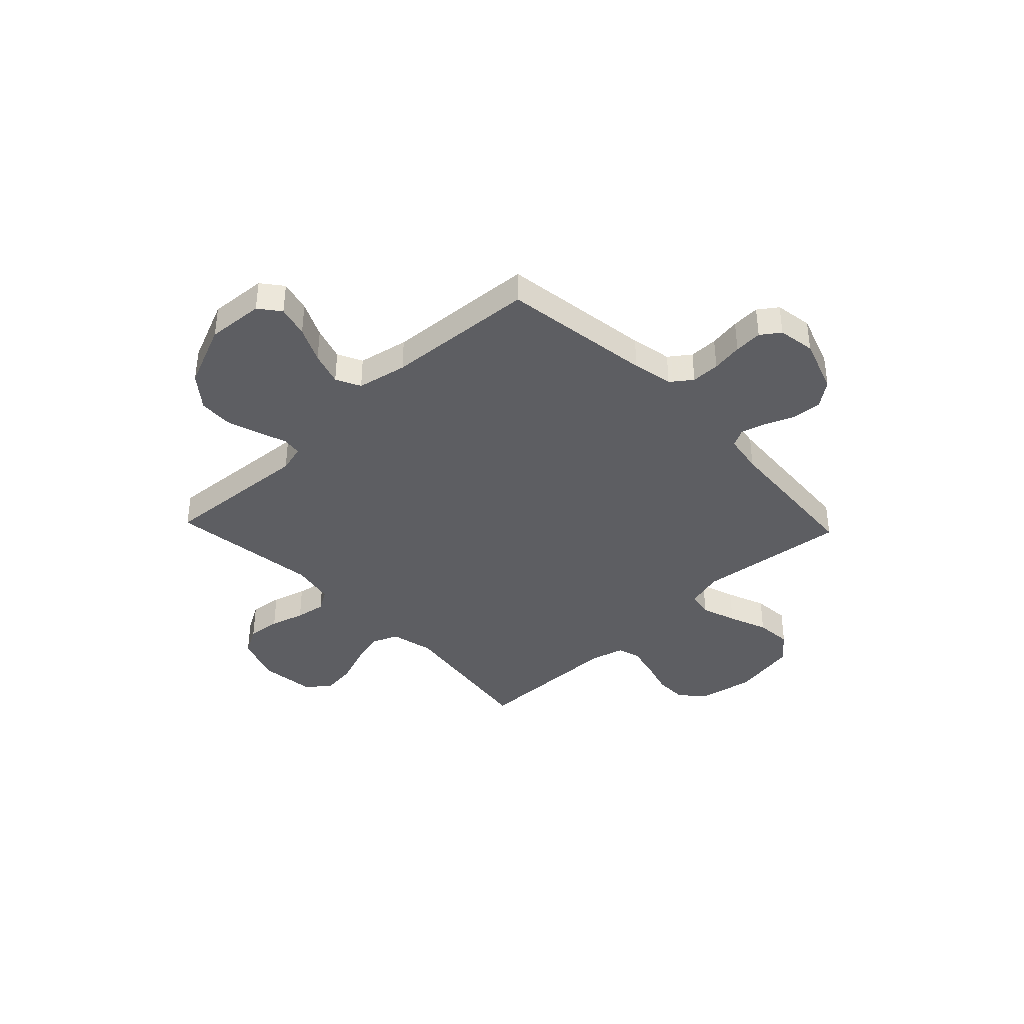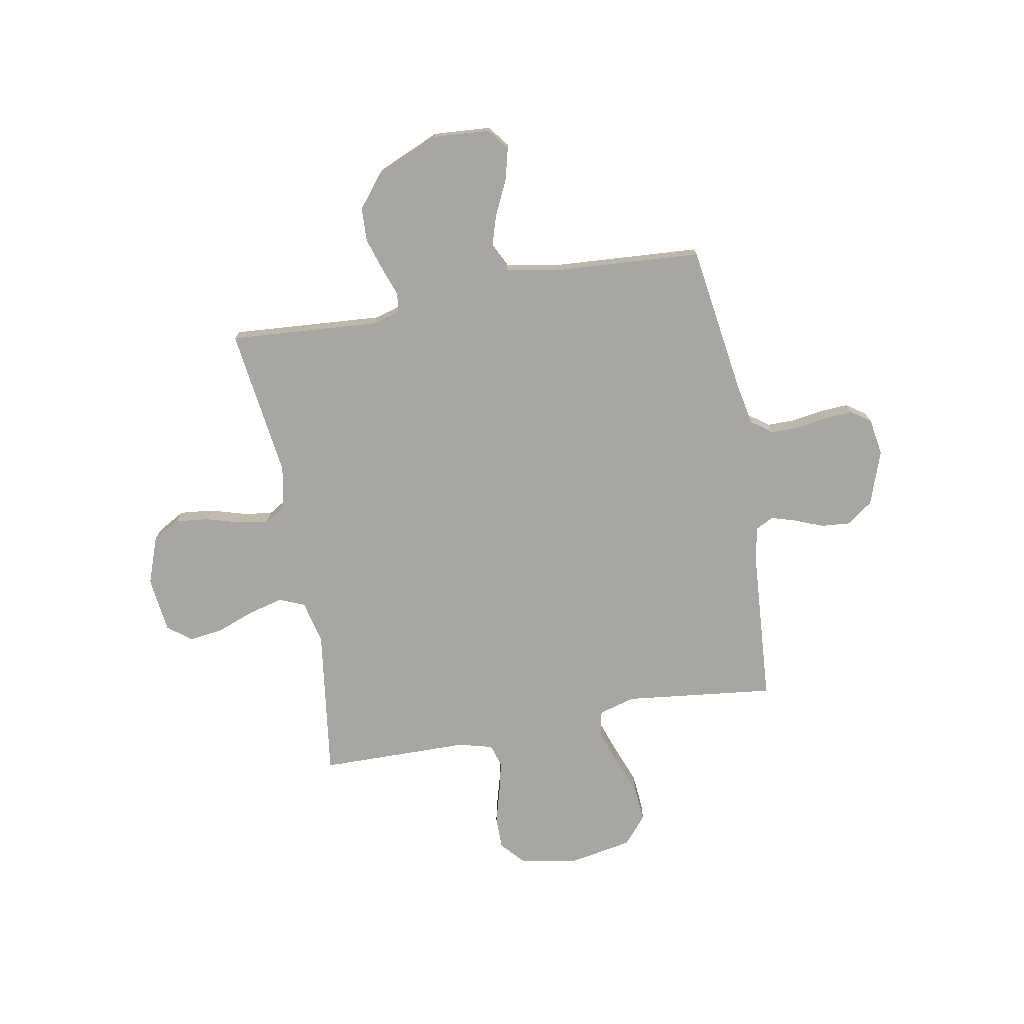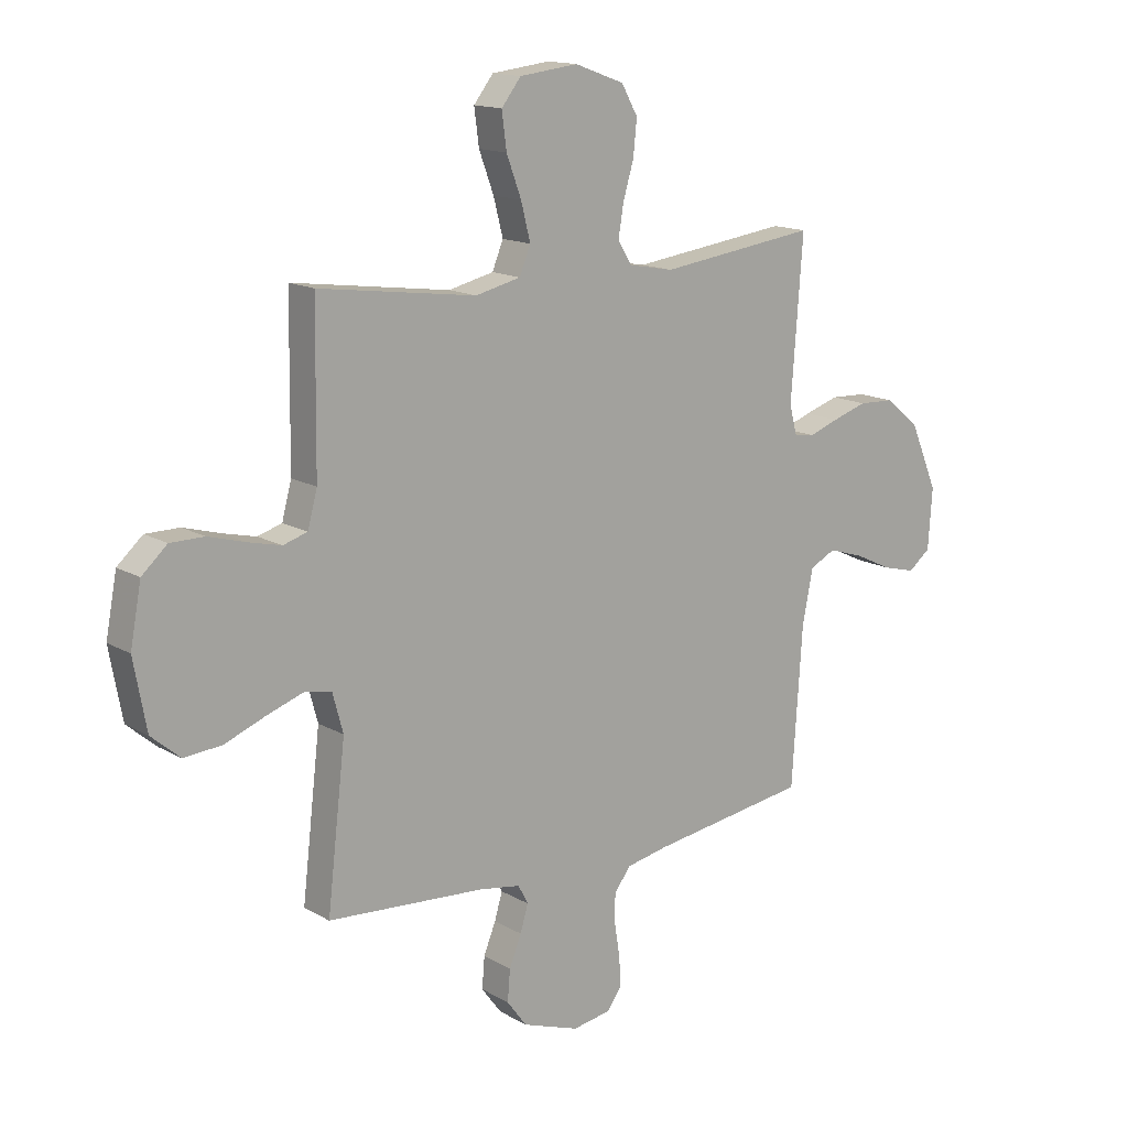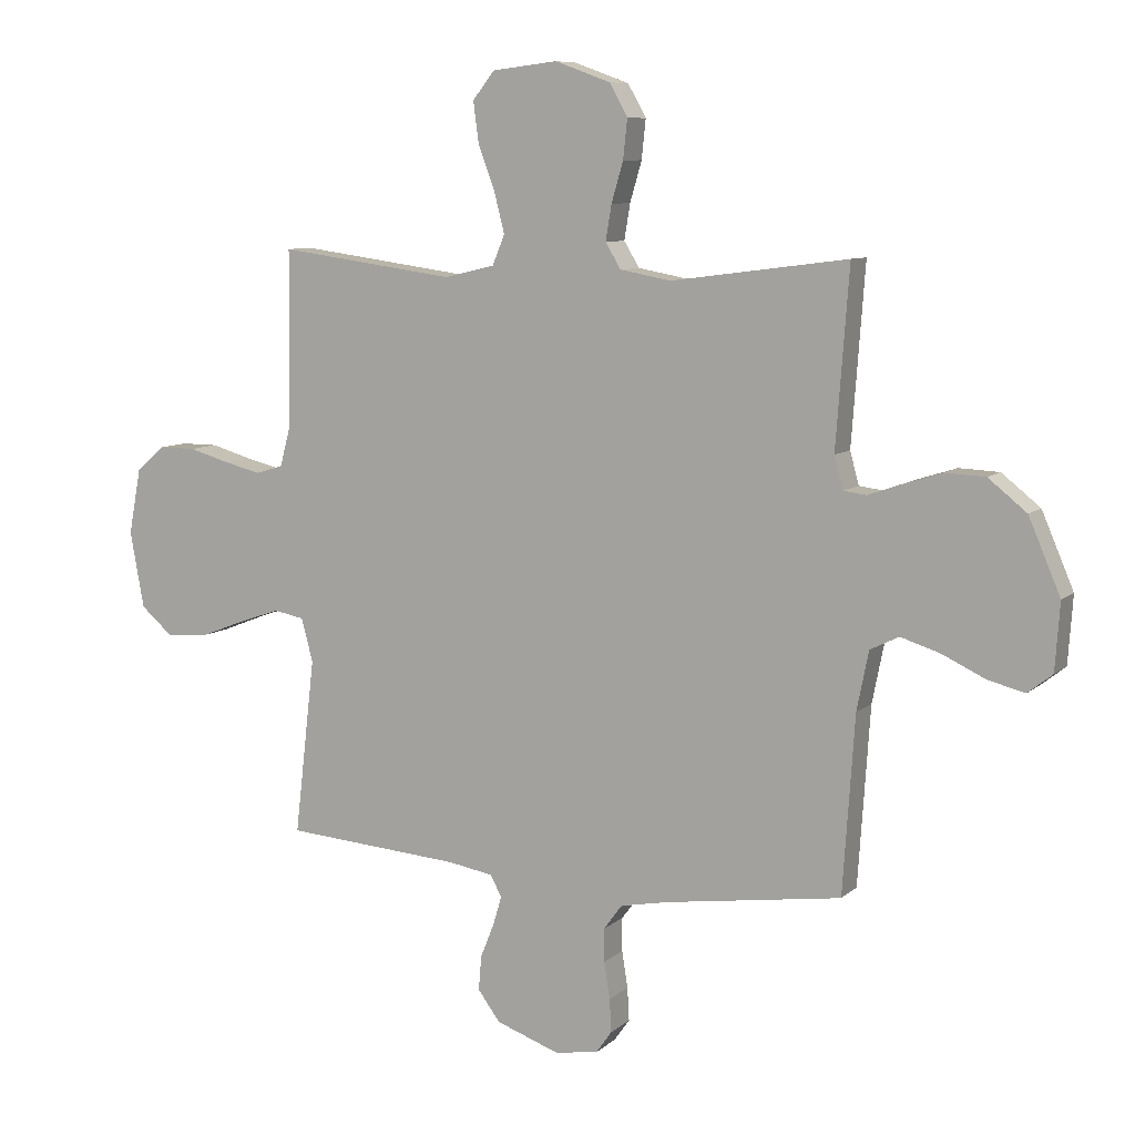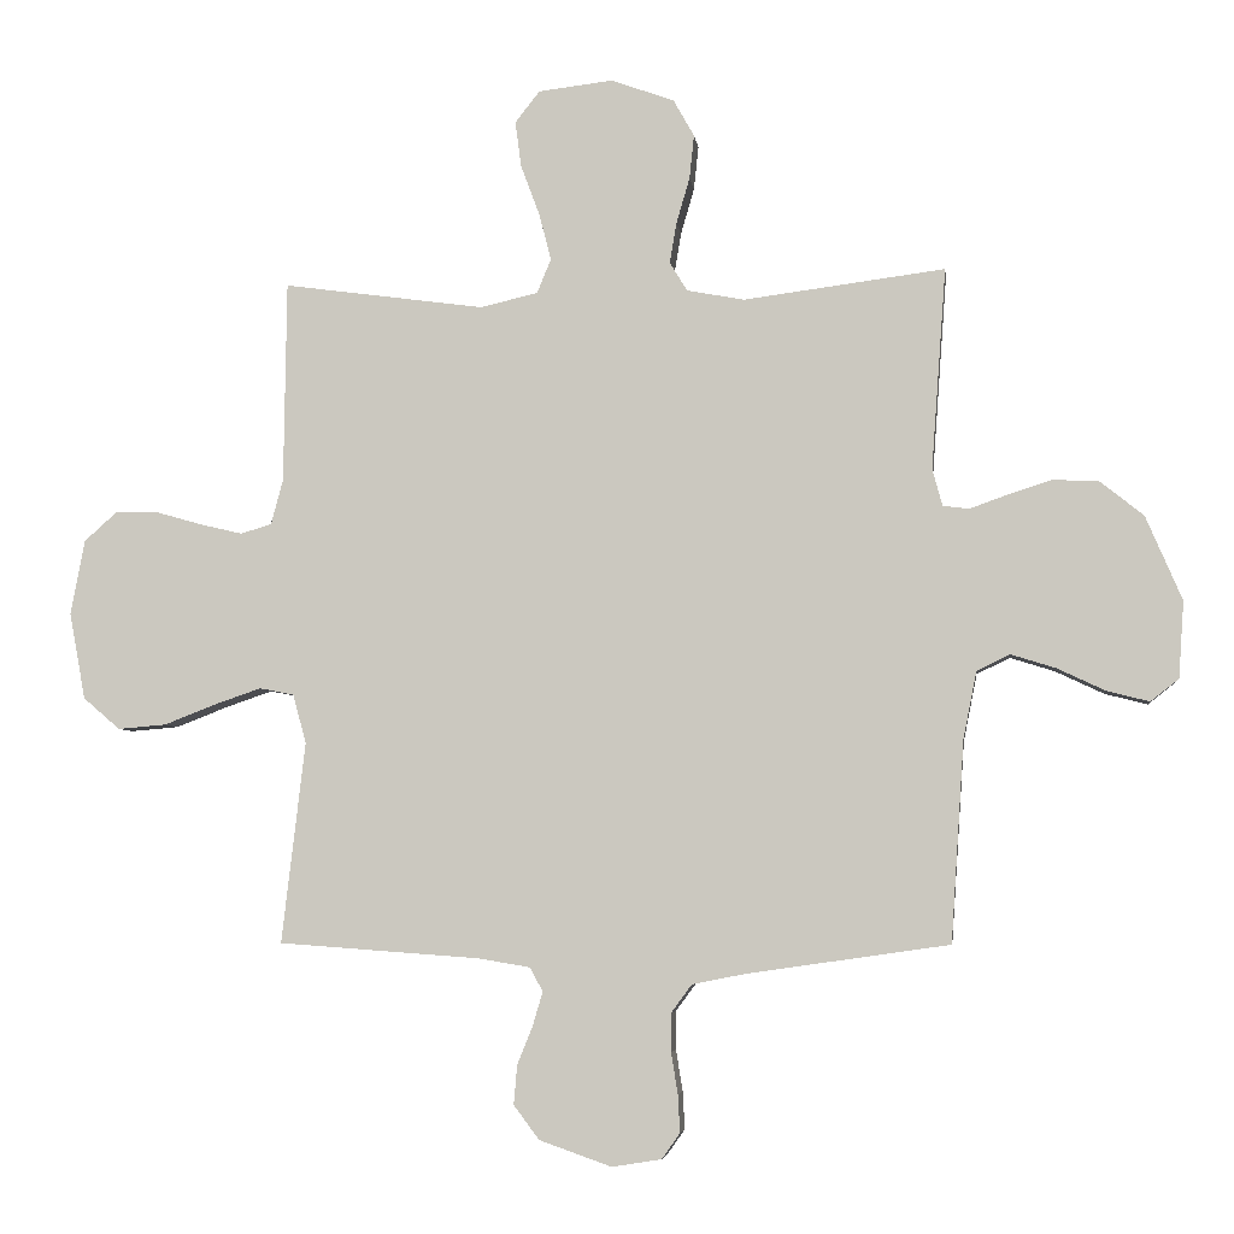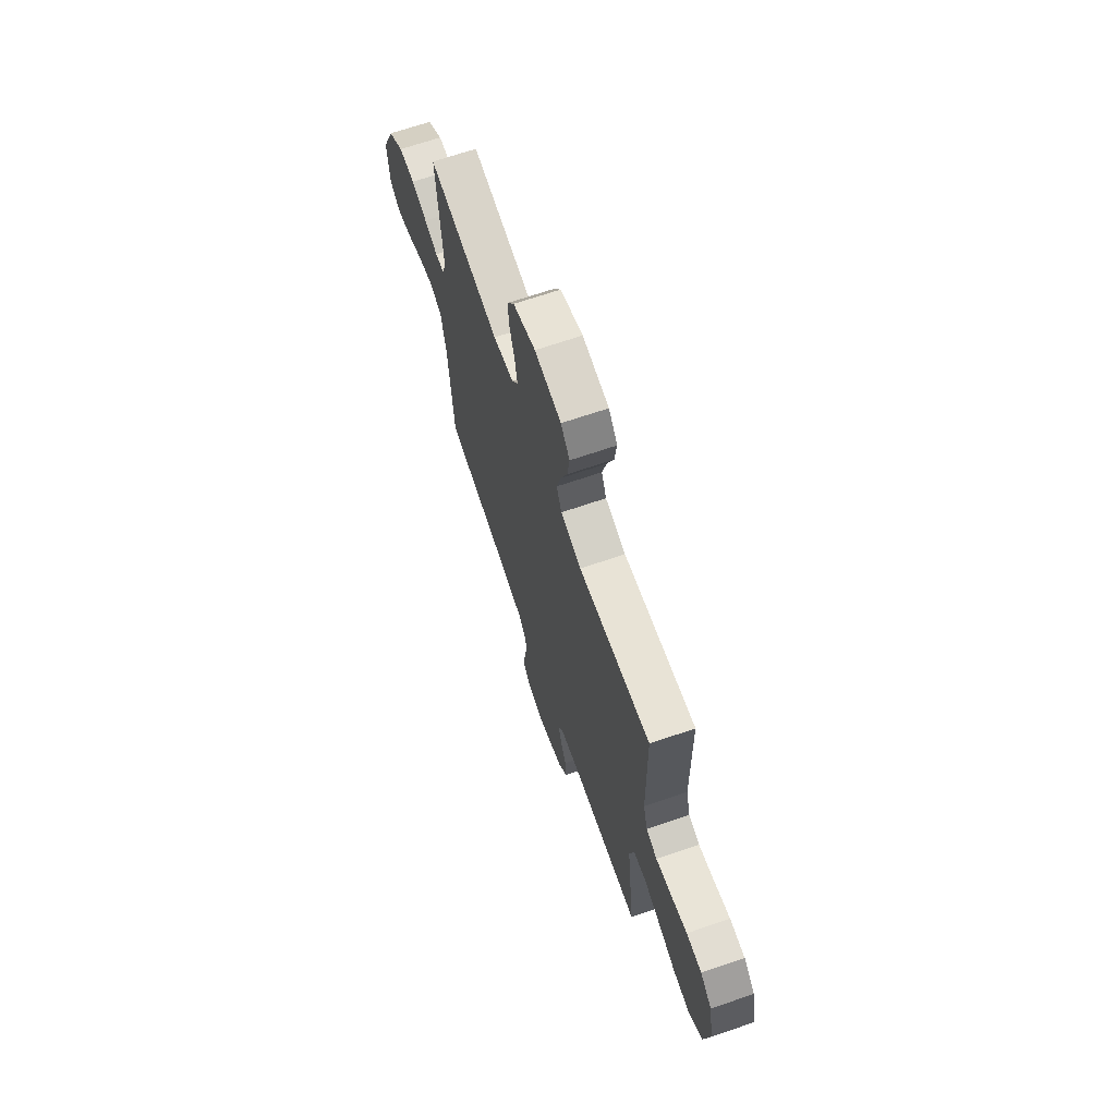
<metadata>
{"format":"obj","ext":"obj","renderer":"f3d","projection":"perspective","resolution":1024,"background":"white","views":[{"elev":-39.0,"azim":133.6,"up":"+Y"},{"elev":-74.3,"azim":100.4,"up":"+Y"},{"elev":14.7,"azim":-39.1,"up":"+Z"},{"elev":8.5,"azim":26.1,"up":"+Z"},{"elev":-5.1,"azim":7.1,"up":"+Z"},{"elev":68.3,"azim":-108.9,"up":"+Z"}]}
</metadata>
<code>
v 0.5 0.07 -0.5
v 0.2 0.07 -0.543
v 0.119 0.07 -0.559
v 0.088 0.07 -0.601
v 0.088 0.07 -0.658
v 0.098 0.07 -0.72
v 0.101 0.07 -0.776
v 0.074 0.07 -0.814
v 0 0.07 -0.826
v -0.108 0.07 -0.788
v -0.146 0.07 -0.737
v -0.141 0.07 -0.678
v -0.118 0.07 -0.621
v -0.103 0.07 -0.571
v -0.122 0.07 -0.535
v -0.2 0.07 -0.522
v -0.5 0.07 -0.5
v -0.465 0.07 -0.2
v -0.485 0.07 -0.127
v -0.536 0.07 -0.117
v -0.606 0.07 -0.141
v -0.683 0.07 -0.171
v -0.755 0.07 -0.177
v -0.81 0.07 -0.13
v -0.834 0.07 0
v -0.813 0.07 0.111
v -0.765 0.07 0.154
v -0.701 0.07 0.154
v -0.631 0.07 0.134
v -0.568 0.07 0.119
v -0.522 0.07 0.133
v -0.504 0.07 0.2
v -0.5 0.07 0.5
v -0.2 0.07 0.459
v -0.114 0.07 0.479
v -0.093 0.07 0.53
v -0.111 0.07 0.6
v -0.139 0.07 0.675
v -0.148 0.07 0.743
v -0.111 0.07 0.79
v 0 0.07 0.803
v 0.094 0.07 0.769
v 0.125 0.07 0.714
v 0.118 0.07 0.648
v 0.098 0.07 0.58
v 0.088 0.07 0.52
v 0.114 0.07 0.477
v 0.2 0.07 0.461
v 0.5 0.07 0.5
v 0.478 0.07 0.2
v 0.493 0.07 0.145
v 0.532 0.07 0.14
v 0.588 0.07 0.16
v 0.654 0.07 0.181
v 0.722 0.07 0.178
v 0.787 0.07 0.126
v 0.841 0.07 0
v 0.833 0.07 -0.114
v 0.791 0.07 -0.147
v 0.728 0.07 -0.131
v 0.656 0.07 -0.097
v 0.589 0.07 -0.076
v 0.54 0.07 -0.1
v 0.52 0.07 -0.2
v 0.5 0 -0.5
v 0.2 0 -0.543
v 0.119 0 -0.559
v 0.088 0 -0.601
v 0.088 0 -0.658
v 0.098 0 -0.72
v 0.101 0 -0.776
v 0.074 0 -0.814
v 0 0 -0.826
v -0.108 0 -0.788
v -0.146 0 -0.737
v -0.141 0 -0.678
v -0.118 0 -0.621
v -0.103 0 -0.571
v -0.122 0 -0.535
v -0.2 0 -0.522
v -0.5 0 -0.5
v -0.465 0 -0.2
v -0.485 0 -0.127
v -0.536 0 -0.117
v -0.606 0 -0.141
v -0.683 0 -0.171
v -0.755 0 -0.177
v -0.81 0 -0.13
v -0.834 0 0
v -0.813 0 0.111
v -0.765 0 0.154
v -0.701 0 0.154
v -0.631 0 0.134
v -0.568 0 0.119
v -0.522 0 0.133
v -0.504 0 0.2
v -0.5 0 0.5
v -0.2 0 0.459
v -0.114 0 0.479
v -0.093 0 0.53
v -0.111 0 0.6
v -0.139 0 0.675
v -0.148 0 0.743
v -0.111 0 0.79
v 0 0 0.803
v 0.094 0 0.769
v 0.125 0 0.714
v 0.118 0 0.648
v 0.098 0 0.58
v 0.088 0 0.52
v 0.114 0 0.477
v 0.2 0 0.461
v 0.5 0 0.5
v 0.478 0 0.2
v 0.493 0 0.145
v 0.532 0 0.14
v 0.588 0 0.16
v 0.654 0 0.181
v 0.722 0 0.178
v 0.787 0 0.126
v 0.841 0 0
v 0.833 0 -0.114
v 0.791 0 -0.147
v 0.728 0 -0.131
v 0.656 0 -0.097
v 0.589 0 -0.076
v 0.54 0 -0.1
v 0.52 0 -0.2
f 59 60 61
f 58 59 61
f 57 58 61
f 56 57 61
f 55 56 61
f 54 55 61
f 53 54 61
f 52 53 61
f 51 52 61 62
f 48 49 50
f 47 48 50 51
f 43 44 45
f 42 43 45
f 41 42 45
f 40 41 45
f 39 40 45
f 38 39 45
f 37 38 45
f 36 37 45 46
f 35 36 46 47
f 32 33 34
f 51 62 63
f 47 51 63
f 35 47 63
f 34 35 63
f 32 34 63
f 31 32 63
f 27 28 29
f 26 27 29
f 25 26 29
f 24 25 29
f 23 24 29
f 22 23 29
f 21 22 29
f 16 17 18
f 15 16 18 19
f 11 12 13
f 10 11 13
f 9 10 13
f 8 9 13
f 7 8 13
f 6 7 13
f 5 6 13
f 4 5 13 14
f 3 4 14 15
f 64 1 2
f 3 15 19
f 2 3 19
f 64 2 19
f 63 64 19
f 31 63 19
f 30 31 19
f 20 21 29 30
f 19 20 30
f 125 124 123
f 125 123 122
f 125 122 121
f 125 121 120
f 125 120 119
f 125 119 118
f 125 118 117
f 125 117 116
f 126 125 116 115
f 114 113 112
f 115 114 112 111
f 109 108 107
f 109 107 106
f 109 106 105
f 109 105 104
f 109 104 103
f 109 103 102
f 109 102 101
f 110 109 101 100
f 111 110 100 99
f 98 97 96
f 127 126 115
f 127 115 111
f 127 111 99
f 127 99 98
f 127 98 96
f 127 96 95
f 93 92 91
f 93 91 90
f 93 90 89
f 93 89 88
f 93 88 87
f 93 87 86
f 93 86 85
f 82 81 80
f 83 82 80 79
f 77 76 75
f 77 75 74
f 77 74 73
f 77 73 72
f 77 72 71
f 77 71 70
f 77 70 69
f 78 77 69 68
f 79 78 68 67
f 66 65 128
f 83 79 67
f 83 67 66
f 83 66 128
f 83 128 127
f 83 127 95
f 83 95 94
f 94 93 85 84
f 94 84 83
f 1 65 66 2
f 2 66 67 3
f 3 67 68 4
f 4 68 69 5
f 5 69 70 6
f 6 70 71 7
f 7 71 72 8
f 8 72 73 9
f 9 73 74 10
f 10 74 75 11
f 11 75 76 12
f 12 76 77 13
f 13 77 78 14
f 14 78 79 15
f 15 79 80 16
f 16 80 81 17
f 17 81 82 18
f 18 82 83 19
f 19 83 84 20
f 20 84 85 21
f 21 85 86 22
f 22 86 87 23
f 23 87 88 24
f 24 88 89 25
f 25 89 90 26
f 26 90 91 27
f 27 91 92 28
f 28 92 93 29
f 29 93 94 30
f 30 94 95 31
f 31 95 96 32
f 32 96 97 33
f 33 97 98 34
f 34 98 99 35
f 35 99 100 36
f 36 100 101 37
f 37 101 102 38
f 38 102 103 39
f 39 103 104 40
f 40 104 105 41
f 41 105 106 42
f 42 106 107 43
f 43 107 108 44
f 44 108 109 45
f 45 109 110 46
f 46 110 111 47
f 47 111 112 48
f 48 112 113 49
f 49 113 114 50
f 50 114 115 51
f 51 115 116 52
f 52 116 117 53
f 53 117 118 54
f 54 118 119 55
f 55 119 120 56
f 56 120 121 57
f 57 121 122 58
f 58 122 123 59
f 59 123 124 60
f 60 124 125 61
f 61 125 126 62
f 62 126 127 63
f 63 127 128 64
f 64 128 65 1

</code>
